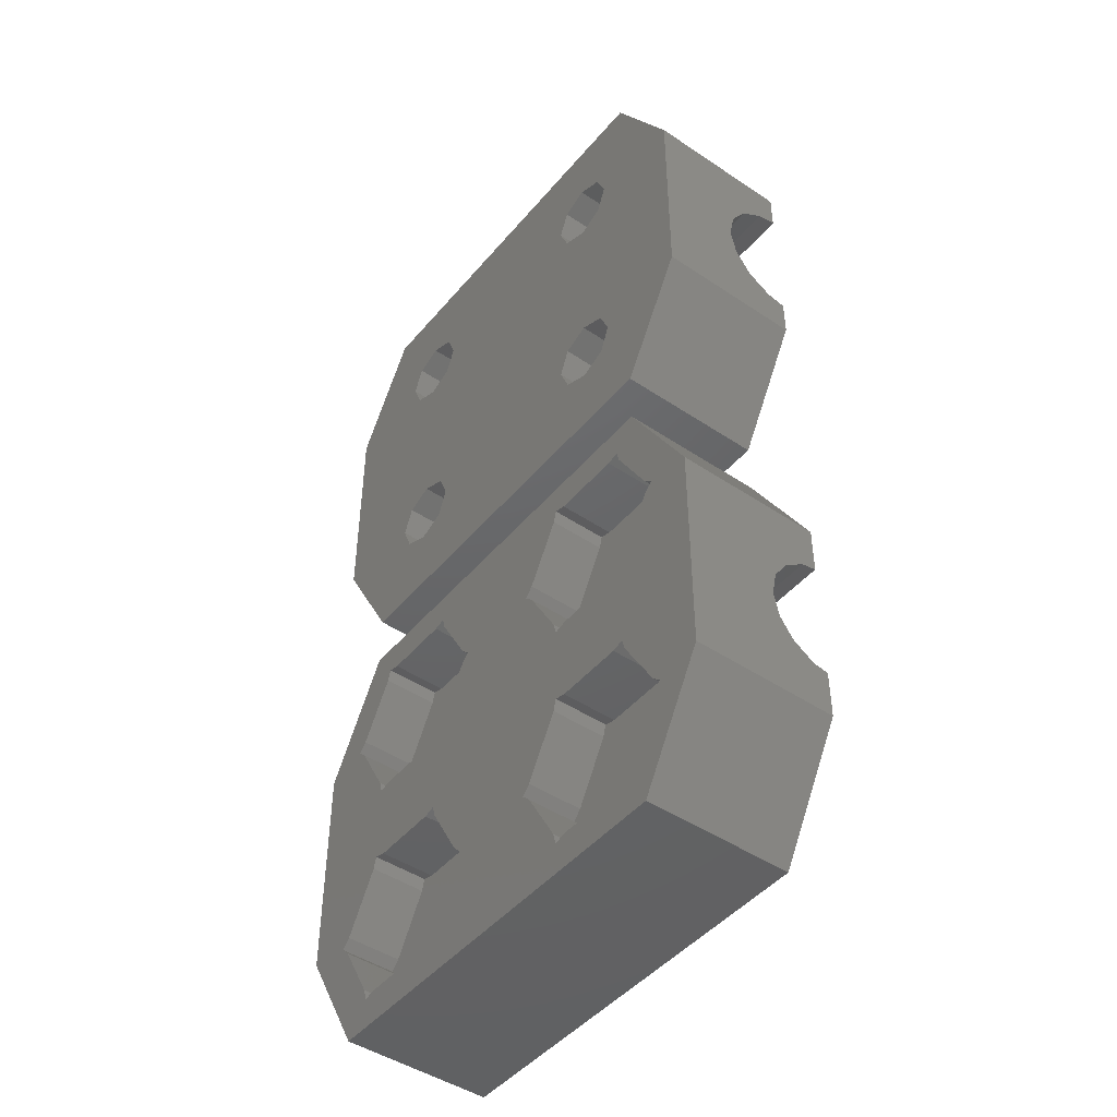
<metadata>
{"format":"stl","ext":"stl","renderer":"f3d","projection":"perspective","resolution":1024,"background":"white","views":[{"elev":-46.1,"azim":-127.5,"up":"+Y"}]}
</metadata>
<code>
# stl→obj: 424 verts, 856 faces
v -15 7.981 0
v -15 20.02 0
v -11.26 1.5 0
v -11.26 26.5 0
v -6.046 21.95 0
v 11.26 26.5 0
v 9.557 20.5 0
v 15 20.02 0
v 8.954 8.954 0
v 15 7.981 0
v 7.5 5.443 0
v 11.26 1.5 0
v -9.557 7.5 0
v -8.954 6.046 0
v -5.443 7.5 0
v -6.046 6.046 0
v -7.5 5.443 0
v 6.046 19.05 0
v -6.046 8.954 0
v -8.954 8.954 0
v -7.5 9.557 0
v -5.443 20.5 0
v -6.046 19.05 0
v -9.557 20.5 0
v -8.954 19.05 0
v -7.5 18.44 0
v 6.046 21.95 0
v -7.5 22.56 0
v 6.046 6.046 0
v -8.954 21.95 0
v 5.443 20.5 0
v 5.443 7.5 0
v 8.954 6.046 0
v 9.557 7.5 0
v 7.5 9.557 0
v 6.046 8.954 0
v 8.954 19.05 0
v 7.5 18.44 0
v 8.954 21.95 0
v 7.5 22.56 0
v -15 14 4.5
v -15 12.47 4.804
v -15 10.3 6.969
v -15 7.981 8
v -15 10.1 8
v -15 11.17 5.672
v -15 15.53 4.804
v -15 16.83 5.672
v -15 17.7 6.969
v -15 17.9 8
v -15 20.02 8
v -11.26 1.5 8
v 11.26 1.5 8
v 15 7.981 8
v 15 12.66 5.266
v 15 20.02 8
v 15 17.4 8
v 15 17.23 7.161
v 15 16.47 6.025
v 15 15.34 5.266
v 15 14 5
v 15 11.53 6.025
v 15 10.77 7.161
v 15 10.6 8
v 11.26 26.5 8
v -11.26 26.5 8
v -9.557 7.5 8
v -8.954 6.046 8
v -8.954 8.954 8
v -7.5 9.557 8
v -6.046 8.954 8
v -5.443 7.5 8
v -6.046 6.046 8
v -7.5 5.443 8
v -9.557 20.5 8
v -8.954 19.05 8
v -8.954 21.95 8
v -7.5 22.56 8
v -6.046 21.95 8
v -5.443 20.5 8
v -6.046 19.05 8
v -7.5 18.44 8
v 5.443 7.5 8
v 6.046 6.046 8
v 6.046 8.954 8
v 7.5 9.557 8
v 8.954 8.954 8
v 9.557 7.5 8
v 8.954 6.046 8
v 7.5 5.443 8
v 5.443 20.5 8
v 6.046 19.05 8
v 6.046 21.95 8
v 7.5 22.56 8
v 8.954 21.95 8
v 9.557 20.5 8
v 8.954 19.05 8
v 7.5 18.44 8
v 1.11e-16 17.9 8
v 1.11e-16 17.4 8
v 3.399e-16 17.7 6.969
v 6.28e-16 16.83 5.672
v 8.206e-16 15.53 4.804
v 8.882e-16 14 4.5
v 8.206e-16 12.47 4.804
v 6.28e-16 11.17 5.672
v 3.399e-16 10.3 6.969
v 1.11e-16 10.1 8
v 1.11e-16 10.6 8
v 2.974e-16 10.77 7.161
v 5.495e-16 11.53 6.025
v 7.18e-16 12.66 5.266
v 7.772e-16 14 5
v 7.18e-16 15.34 5.266
v 5.495e-16 16.47 6.025
v 2.974e-16 17.23 7.161
v -10.17 -24.18 0
v -11.26 -26.5 0
v -12.02 -20.97 0
v -12.49 -7.5 0
v -15 -7.981 0
v -11.26 -1.5 0
v -5.004 -3.177 0
v 11.26 -1.5 0
v 12.49 -7.5 0
v 15 -7.981 0
v 12.02 -20.03 0
v 15 -20.02 0
v 9.996 -24.82 0
v 11.26 -26.5 0
v -15 -20.02 0
v -12.49 -20.5 0
v -10.17 -11.18 0
v -10.17 -16.82 0
v -12.02 -20.03 0
v 4.831 -24.18 0
v -5.004 -24.82 0
v -4.831 -24.18 0
v -9.35 -24.65 0
v -9.996 -24.82 0
v 10.17 -11.18 0
v 9.996 -11.82 0
v -5.65 -24.65 0
v -2.981 -20.97 0
v -2.981 -20.03 0
v 9.35 -11.65 0
v -5.65 -11.65 0
v -5.65 -16.35 0
v -9.35 -11.65 0
v 12.49 -20.5 0
v 12.02 -20.97 0
v -12.02 -7.973 0
v -9.996 -16.18 0
v -12.02 -7.027 0
v -9.35 -16.35 0
v -9.996 -11.82 0
v 2.981 -20.97 0
v -5.004 -16.18 0
v -10.17 -3.823 0
v -5.004 -11.82 0
v -9.996 -3.177 0
v -9.35 -3.35 0
v -5.65 -3.35 0
v 2.981 -7.027 0
v -2.981 -7.027 0
v 4.831 -3.823 0
v 5.004 -3.177 0
v -4.831 -3.823 0
v 2.981 -20.03 0
v 2.508 -20.5 0
v 4.831 -11.18 0
v -4.831 -16.82 0
v 5.004 -24.82 0
v 5.65 -24.65 0
v 10.17 -24.18 0
v 9.35 -24.65 0
v 9.35 -3.35 0
v 9.996 -3.177 0
v 10.17 -16.82 0
v 5.65 -16.35 0
v 9.35 -16.35 0
v 9.996 -16.18 0
v 5.004 -16.18 0
v 4.831 -16.82 0
v 2.981 -7.973 0
v 2.508 -7.5 0
v 5.65 -3.35 0
v 5.004 -11.82 0
v 5.65 -11.65 0
v -4.831 -11.18 0
v 12.02 -7.973 0
v 10.17 -3.823 0
v 12.02 -7.027 0
v -2.508 -20.5 0
v -2.981 -7.973 0
v -2.508 -7.5 0
v -15 -20.02 8
v -15 -17.23 7.161
v -15 -17.4 8
v -15 -16.47 6.025
v -15 -15.34 5.266
v -15 -12.66 5.266
v -15 -14 5
v -15 -11.53 6.025
v -15 -10.77 7.161
v -15 -10.6 8
v -15 -7.981 8
v -11.26 -26.5 8
v 11.26 -26.5 8
v 15 -20.02 8
v 15 -15.53 4.804
v 15 -7.981 8
v 15 -10.1 8
v 15 -10.3 6.969
v 15 -11.17 5.672
v 15 -12.47 4.804
v 15 -14 4.5
v 15 -16.83 5.672
v 15 -17.7 6.969
v 15 -17.9 8
v 11.26 -1.5 8
v -11.26 -1.5 8
v -12.02 -20.03 2.99
v -12.49 -20.5 2.99
v -12.02 -20.97 2.99
v -10.17 -16.82 2.99
v -9.996 -16.18 2.99
v -9.35 -16.35 2.99
v -5.65 -16.35 2.99
v -5.004 -16.18 2.99
v -4.831 -16.82 2.99
v -2.981 -20.03 2.99
v -2.508 -20.5 2.99
v -2.981 -20.97 2.99
v -4.831 -24.18 2.99
v -5.004 -24.82 2.99
v -5.65 -24.65 2.99
v -9.35 -24.65 2.99
v -9.996 -24.82 2.99
v -10.17 -24.18 2.99
v -12.02 -7.027 2.99
v -12.49 -7.5 2.99
v -12.02 -7.973 2.99
v -10.17 -3.823 2.99
v -9.996 -3.177 2.99
v -9.35 -3.35 2.99
v -5.65 -3.35 2.99
v -5.004 -3.177 2.99
v -4.831 -3.823 2.99
v -2.981 -7.027 2.99
v -2.508 -7.5 2.99
v -2.981 -7.973 2.99
v -4.831 -11.18 2.99
v -5.004 -11.82 2.99
v -5.65 -11.65 2.99
v -9.35 -11.65 2.99
v -9.996 -11.82 2.99
v -10.17 -11.18 2.99
v 2.981 -20.03 2.99
v 2.508 -20.5 2.99
v 2.981 -20.97 2.99
v 4.831 -16.82 2.99
v 5.004 -16.18 2.99
v 5.65 -16.35 2.99
v 9.35 -16.35 2.99
v 9.996 -16.18 2.99
v 10.17 -16.82 2.99
v 12.02 -20.03 2.99
v 12.49 -20.5 2.99
v 12.02 -20.97 2.99
v 10.17 -24.18 2.99
v 9.996 -24.82 2.99
v 9.35 -24.65 2.99
v 5.65 -24.65 2.99
v 5.004 -24.82 2.99
v 4.831 -24.18 2.99
v 2.981 -7.027 2.99
v 2.508 -7.5 2.99
v 2.981 -7.973 2.99
v 4.831 -3.823 2.99
v 5.004 -3.177 2.99
v 5.65 -3.35 2.99
v 9.35 -3.35 2.99
v 9.996 -3.177 2.99
v 10.17 -3.823 2.99
v 12.02 -7.027 2.99
v 12.49 -7.5 2.99
v 12.02 -7.973 2.99
v 10.17 -11.18 2.99
v 9.996 -11.82 2.99
v 9.35 -11.65 2.99
v 5.65 -11.65 2.99
v 5.004 -11.82 2.99
v 4.831 -11.18 2.99
v -7.5 -9.557 8
v 3.054e-16 -10.6 8
v -6.046 -8.954 8
v -5.443 -7.5 8
v 7.5 -9.557 8
v 6.046 -8.954 8
v 5.443 -7.5 8
v -6.046 -6.046 8
v -8.954 -6.046 8
v -7.5 -5.443 8
v 6.046 -6.046 8
v 7.5 -5.443 8
v 3.666e-16 -10.1 8
v 8.954 -6.046 8
v 9.557 -7.5 8
v 8.954 -8.954 8
v -9.557 -7.5 8
v -8.954 -8.954 8
v 9.858e-17 -10.77 7.161
v -2.465e-16 -11.53 6.025
v -5.54e-16 -12.66 5.266
v -7.772e-16 -14 5
v -8.82e-16 -15.34 5.266
v -8.526e-16 -16.47 6.025
v -6.934e-16 -17.23 7.161
v -5.275e-16 -17.4 8
v -8.954 -21.95 8
v -6.046 -21.95 8
v -7.5 -22.56 8
v -9.557 -20.5 8
v -6.046 -19.05 8
v 6.046 -21.95 8
v 5.443 -20.5 8
v -5.443 -20.5 8
v -7.5 -18.44 8
v -8.954 -19.05 8
v 6.046 -19.05 8
v 7.5 -18.44 8
v -5.887e-16 -17.9 8
v 9.557 -20.5 8
v 8.954 -21.95 8
v 7.5 -22.56 8
v 8.954 -19.05 8
v -7.924e-16 -17.7 6.969
v -9.744e-16 -16.83 5.672
v -1.008e-15 -15.53 4.804
v -8.882e-16 -14 4.5
v -6.331e-16 -12.47 4.804
v -2.817e-16 -11.17 5.672
v 1.127e-16 -10.3 6.969
v -10.85 -20.5 2.99
v -9.175 -17.6 2.99
v -5.825 -17.6 2.99
v -5.825 -23.4 2.99
v -9.175 -23.4 2.99
v -4.15 -20.5 2.99
v -10.85 -7.5 2.99
v -9.175 -4.599 2.99
v -5.825 -4.599 2.99
v -5.825 -10.4 2.99
v -9.175 -10.4 2.99
v -4.15 -7.5 2.99
v 4.15 -20.5 2.99
v 5.825 -17.6 2.99
v 9.175 -17.6 2.99
v 9.175 -23.4 2.99
v 5.825 -23.4 2.99
v 10.85 -20.5 2.99
v 4.15 -7.5 2.99
v 5.825 -4.599 2.99
v 9.175 -4.599 2.99
v 9.175 -10.4 2.99
v 5.825 -10.4 2.99
v 10.85 -7.5 2.99
v -8.954 -8.954 3.3
v -9.557 -7.5 3.3
v -7.5 -9.557 3.3
v -6.046 -8.954 3.3
v -5.443 -7.5 3.3
v -6.046 -6.046 3.3
v -7.5 -5.443 3.3
v -8.954 -6.046 3.3
v 6.046 -8.954 3.3
v 5.443 -7.5 3.3
v 7.5 -9.557 3.3
v 8.954 -8.954 3.3
v 9.557 -7.5 3.3
v 8.954 -6.046 3.3
v 7.5 -5.443 3.3
v 6.046 -6.046 3.3
v -8.954 -21.95 3.3
v -9.557 -20.5 3.3
v -7.5 -22.56 3.3
v -6.046 -21.95 3.3
v -5.443 -20.5 3.3
v -6.046 -19.05 3.3
v -7.5 -18.44 3.3
v -8.954 -19.05 3.3
v 6.046 -21.95 3.3
v 5.443 -20.5 3.3
v 7.5 -22.56 3.3
v 8.954 -21.95 3.3
v 9.557 -20.5 3.3
v 8.954 -19.05 3.3
v 7.5 -18.44 3.3
v 6.046 -19.05 3.3
v -10.85 -20.5 2.9
v -9.175 -23.4 2.9
v -5.825 -23.4 2.9
v -9.175 -17.6 2.9
v -5.825 -17.6 2.9
v -4.15 -20.5 2.9
v -10.85 -7.5 2.9
v -9.175 -10.4 2.9
v -5.825 -10.4 2.9
v -9.175 -4.599 2.9
v -5.825 -4.599 2.9
v -4.15 -7.5 2.9
v 5.825 -23.4 2.9
v 9.175 -23.4 2.9
v 4.15 -20.5 2.9
v 5.825 -17.6 2.9
v 9.175 -17.6 2.9
v 10.85 -20.5 2.9
v 5.825 -10.4 2.9
v 9.175 -10.4 2.9
v 4.15 -7.5 2.9
v 5.825 -4.599 2.9
v 9.175 -4.599 2.9
v 10.85 -7.5 2.9
f 1 2 3
f 3 2 4
f 5 4 6
f 7 6 8
f 9 8 10
f 11 10 12
f 3 4 13
f 3 13 14
f 15 8 16
f 3 17 16
f 3 16 8
f 18 15 19
f 20 4 21
f 22 6 23
f 13 4 20
f 21 4 24
f 21 24 25
f 21 25 26
f 21 26 23
f 27 23 6
f 5 6 22
f 28 4 5
f 11 3 29
f 30 4 28
f 24 4 30
f 31 19 21
f 3 32 29
f 33 10 11
f 3 11 12
f 34 10 33
f 9 10 34
f 35 8 9
f 36 8 35
f 31 21 27
f 3 8 36
f 3 36 32
f 7 8 37
f 15 18 38
f 15 38 8
f 38 37 8
f 39 6 7
f 40 6 39
f 21 23 27
f 27 6 40
f 17 3 14
f 18 19 31
f 41 2 42
f 43 44 45
f 1 44 46
f 1 46 42
f 1 42 2
f 47 2 41
f 2 47 48
f 48 49 2
f 49 50 2
f 2 50 51
f 46 44 43
f 52 44 3
f 3 44 1
f 52 3 12
f 53 52 12
f 10 54 53
f 12 10 53
f 54 10 8
f 55 54 8
f 56 57 8
f 57 58 8
f 58 59 8
f 59 60 8
f 60 61 8
f 61 55 8
f 62 54 55
f 63 64 54
f 62 63 54
f 65 56 8
f 6 65 8
f 4 66 6
f 6 66 65
f 66 4 51
f 51 4 2
f 67 68 14
f 13 67 14
f 20 69 67
f 13 20 67
f 21 70 69
f 20 21 69
f 19 71 70
f 21 19 70
f 72 71 15
f 15 71 19
f 72 15 73
f 73 15 16
f 73 16 74
f 74 16 17
f 74 17 68
f 68 17 14
f 75 76 25
f 24 75 25
f 30 77 75
f 24 30 75
f 28 78 77
f 30 28 77
f 5 79 78
f 28 5 78
f 80 79 22
f 22 79 5
f 80 22 81
f 81 22 23
f 81 23 82
f 82 23 26
f 82 26 76
f 76 26 25
f 83 84 29
f 32 83 29
f 36 85 83
f 32 36 83
f 35 86 85
f 36 35 85
f 9 87 86
f 35 9 86
f 88 87 34
f 34 87 9
f 88 34 89
f 89 34 33
f 89 33 90
f 90 33 11
f 90 11 84
f 84 11 29
f 91 92 18
f 31 91 18
f 27 93 91
f 31 27 91
f 40 94 93
f 27 40 93
f 39 95 94
f 40 39 94
f 96 95 7
f 7 95 39
f 96 7 97
f 97 7 37
f 97 37 98
f 98 37 38
f 98 38 92
f 92 38 18
f 82 50 99
f 100 57 99
f 78 79 65
f 77 66 51
f 51 50 76
f 78 66 77
f 79 80 65
f 65 66 78
f 80 98 92
f 93 94 65
f 93 65 80
f 57 81 99
f 80 81 98
f 97 98 57
f 76 50 82
f 75 77 51
f 91 93 80
f 56 65 94
f 56 94 95
f 56 95 96
f 57 56 97
f 98 81 57
f 96 97 56
f 81 82 99
f 92 91 80
f 76 75 51
f 101 99 50
f 49 101 50
f 102 101 49
f 48 102 49
f 103 102 48
f 47 103 48
f 104 103 47
f 41 104 47
f 105 104 41
f 42 105 41
f 106 105 42
f 46 106 42
f 106 46 107
f 107 46 43
f 107 43 108
f 108 43 45
f 45 44 52
f 68 45 52
f 73 74 53
f 74 68 52
f 67 45 68
f 71 84 83
f 72 73 53
f 70 45 69
f 85 86 108
f 83 70 71
f 53 74 52
f 88 89 54
f 90 84 53
f 70 85 45
f 83 85 70
f 87 88 54
f 108 45 85
f 64 86 54
f 64 108 86
f 86 87 54
f 54 89 53
f 89 90 53
f 109 108 64
f 67 69 45
f 71 53 84
f 71 72 53
f 63 110 64
f 64 110 109
f 62 111 63
f 63 111 110
f 62 55 112
f 111 62 112
f 55 61 113
f 112 55 113
f 113 61 60
f 114 113 60
f 114 60 59
f 115 114 59
f 115 59 58
f 116 115 58
f 116 58 57
f 100 116 57
f 106 111 105
f 105 112 104
f 104 113 103
f 103 114 102
f 101 115 99
f 99 116 100
f 115 116 99
f 102 115 101
f 114 115 102
f 113 114 103
f 112 113 104
f 111 112 105
f 110 111 106
f 110 106 107
f 110 107 109
f 107 108 109
f 117 118 119
f 120 121 122
f 123 122 124
f 125 124 126
f 127 126 128
f 129 128 130
f 131 121 132
f 131 132 118
f 133 134 135
f 136 137 138
f 139 118 140
f 118 117 140
f 141 126 142
f 143 118 139
f 144 142 138
f 118 143 137
f 142 126 138
f 142 145 146
f 147 148 149
f 150 128 151
f 133 135 152
f 133 153 134
f 135 121 120
f 154 120 122
f 135 120 152
f 149 155 156
f 153 133 155
f 136 138 157
f 133 156 155
f 147 158 148
f 155 149 148
f 154 122 159
f 158 147 160
f 159 122 161
f 162 122 163
f 164 165 166
f 167 168 124
f 163 122 123
f 168 123 124
f 161 122 162
f 136 118 137
f 169 170 138
f 171 145 172
f 138 170 157
f 127 128 150
f 118 136 173
f 118 173 130
f 173 174 130
f 151 128 175
f 175 128 129
f 176 129 130
f 176 130 174
f 177 124 178
f 179 126 127
f 180 126 181
f 182 126 179
f 181 126 182
f 183 126 180
f 171 172 158
f 138 126 183
f 138 183 184
f 171 158 185
f 169 138 184
f 158 160 186
f 158 186 185
f 187 124 177
f 145 171 188
f 145 188 189
f 164 160 190
f 145 189 146
f 191 126 141
f 178 124 192
f 192 124 193
f 193 124 125
f 191 125 126
f 142 194 145
f 142 144 194
f 164 195 196
f 166 165 168
f 164 196 165
f 187 167 124
f 164 190 195
f 166 168 167
f 186 160 164
f 132 121 135
f 119 118 132
f 131 197 121
f 198 197 199
f 200 197 198
f 121 197 200
f 121 200 201
f 202 121 203
f 121 202 204
f 204 205 121
f 205 206 121
f 121 206 207
f 203 121 201
f 208 197 118
f 118 197 131
f 208 118 130
f 209 208 130
f 128 210 209
f 130 128 209
f 211 128 126
f 212 213 126
f 213 214 126
f 214 215 126
f 215 216 126
f 216 217 126
f 218 128 211
f 210 128 218
f 217 211 126
f 218 219 210
f 219 220 210
f 221 212 126
f 124 221 126
f 122 222 124
f 124 222 221
f 222 122 207
f 207 122 121
f 135 223 224
f 132 135 224
f 224 225 119
f 132 224 119
f 134 226 223
f 135 134 223
f 153 227 226
f 134 153 226
f 155 228 227
f 153 155 227
f 148 229 228
f 155 148 228
f 158 230 229
f 148 158 229
f 231 230 172
f 172 230 158
f 232 231 145
f 145 231 172
f 233 232 194
f 194 232 145
f 233 194 234
f 234 194 144
f 234 144 235
f 235 144 138
f 235 138 236
f 236 138 137
f 236 137 237
f 237 137 143
f 237 143 238
f 238 143 139
f 238 139 239
f 239 139 140
f 240 239 140
f 117 240 140
f 225 240 117
f 119 225 117
f 154 241 242
f 120 154 242
f 242 243 152
f 120 242 152
f 159 244 241
f 154 159 241
f 161 245 244
f 159 161 244
f 162 246 245
f 161 162 245
f 163 247 246
f 162 163 246
f 123 248 247
f 163 123 247
f 249 248 168
f 168 248 123
f 250 249 165
f 165 249 168
f 251 250 196
f 196 250 165
f 251 196 252
f 252 196 195
f 252 195 253
f 253 195 190
f 253 190 254
f 254 190 160
f 254 160 255
f 255 160 147
f 255 147 256
f 256 147 149
f 256 149 257
f 257 149 156
f 258 257 156
f 133 258 156
f 243 258 133
f 152 243 133
f 169 259 260
f 170 169 260
f 260 261 157
f 170 260 157
f 184 262 259
f 169 184 259
f 183 263 262
f 184 183 262
f 180 264 263
f 183 180 263
f 181 265 264
f 180 181 264
f 182 266 265
f 181 182 265
f 267 266 179
f 179 266 182
f 268 267 127
f 127 267 179
f 269 268 150
f 150 268 127
f 269 150 270
f 270 150 151
f 270 151 271
f 271 151 175
f 271 175 272
f 272 175 129
f 272 129 273
f 273 129 176
f 273 176 274
f 274 176 174
f 274 174 275
f 275 174 173
f 276 275 173
f 136 276 173
f 261 276 136
f 157 261 136
f 164 277 278
f 186 164 278
f 278 279 185
f 186 278 185
f 166 280 277
f 164 166 277
f 167 281 280
f 166 167 280
f 187 282 281
f 167 187 281
f 177 283 282
f 187 177 282
f 178 284 283
f 177 178 283
f 285 284 192
f 192 284 178
f 286 285 193
f 193 285 192
f 287 286 125
f 125 286 193
f 287 125 288
f 288 125 191
f 288 191 289
f 289 191 141
f 289 141 290
f 290 141 142
f 290 142 291
f 291 142 146
f 291 146 292
f 292 146 189
f 292 189 293
f 293 189 188
f 294 293 188
f 171 294 188
f 279 294 171
f 185 279 171
f 295 206 296
f 297 295 296
f 298 297 299
f 300 301 298
f 298 299 300
f 302 298 221
f 222 207 303
f 222 304 221
f 222 303 304
f 305 306 221
f 304 302 221
f 213 297 307
f 297 296 307
f 207 206 295
f 305 298 301
f 221 298 305
f 221 306 212
f 306 308 212
f 308 309 212
f 212 310 213
f 311 303 207
f 310 299 213
f 295 312 207
f 299 297 213
f 309 310 212
f 312 311 207
f 313 296 206
f 205 313 206
f 314 313 205
f 204 314 205
f 315 314 204
f 202 315 204
f 316 315 202
f 203 316 202
f 317 316 203
f 201 317 203
f 318 317 201
f 200 318 201
f 318 200 319
f 319 200 198
f 319 198 320
f 320 198 199
f 199 197 208
f 321 199 208
f 322 323 209
f 323 321 208
f 324 199 321
f 325 326 327
f 328 322 209
f 329 199 330
f 331 332 333
f 327 329 325
f 209 323 208
f 334 335 210
f 336 326 209
f 329 331 199
f 327 331 329
f 337 334 210
f 333 199 331
f 220 332 210
f 220 333 332
f 332 337 210
f 210 335 209
f 335 336 209
f 333 320 199
f 324 330 199
f 325 209 326
f 325 328 209
f 220 219 333
f 333 219 338
f 219 218 338
f 338 218 339
f 339 218 211
f 340 339 211
f 211 217 341
f 340 211 341
f 217 216 342
f 341 217 342
f 216 215 343
f 342 216 343
f 215 214 344
f 343 215 344
f 214 213 307
f 344 214 307
f 226 227 228
f 226 228 223
f 345 223 346
f 346 229 230
f 346 230 231
f 347 232 233
f 348 237 349
f 348 236 237
f 349 238 223
f 350 234 348
f 238 239 240
f 238 240 223
f 349 223 345
f 225 224 223
f 237 238 349
f 348 235 236
f 234 235 348
f 233 234 350
f 346 231 347
f 231 232 347
f 228 229 346
f 228 346 223
f 347 233 350
f 225 223 240
f 244 245 246
f 244 246 241
f 351 241 352
f 352 247 248
f 352 248 249
f 353 250 251
f 354 255 355
f 354 254 255
f 355 256 241
f 356 252 354
f 256 257 258
f 256 258 241
f 355 241 351
f 243 242 241
f 255 256 355
f 354 253 254
f 252 253 354
f 251 252 356
f 352 249 353
f 249 250 353
f 246 247 352
f 246 352 241
f 353 251 356
f 243 241 258
f 262 263 264
f 262 264 259
f 357 259 358
f 358 265 266
f 358 266 267
f 359 268 269
f 360 273 361
f 360 272 273
f 361 274 259
f 362 270 360
f 274 275 276
f 274 276 259
f 361 259 357
f 261 260 259
f 273 274 361
f 360 271 272
f 270 271 360
f 269 270 362
f 358 267 359
f 267 268 359
f 264 265 358
f 264 358 259
f 359 269 362
f 261 259 276
f 280 281 282
f 280 282 277
f 363 277 364
f 364 283 284
f 364 284 285
f 365 286 287
f 366 291 367
f 366 290 291
f 367 292 277
f 368 288 366
f 292 293 294
f 292 294 277
f 367 277 363
f 279 278 277
f 291 292 367
f 366 289 290
f 288 289 366
f 287 288 368
f 364 285 365
f 285 286 365
f 282 283 364
f 282 364 277
f 365 287 368
f 279 277 294
f 341 342 343
f 315 341 343
f 313 314 344
f 307 313 344
f 344 314 343
f 314 315 343
f 317 341 316
f 339 341 317
f 339 317 318
f 333 318 319
f 333 319 320
f 338 318 333
f 339 318 338
f 340 341 339
f 296 313 307
f 315 316 341
f 311 312 369
f 370 311 369
f 295 371 312
f 312 371 369
f 297 372 295
f 295 372 371
f 298 373 297
f 297 373 372
f 298 302 373
f 373 302 374
f 374 302 304
f 375 374 304
f 375 304 303
f 376 375 303
f 376 303 311
f 370 376 311
f 301 300 377
f 378 301 377
f 299 379 300
f 300 379 377
f 310 380 299
f 299 380 379
f 309 381 310
f 310 381 380
f 309 308 381
f 381 308 382
f 382 308 306
f 383 382 306
f 383 306 305
f 384 383 305
f 384 305 301
f 378 384 301
f 324 321 385
f 386 324 385
f 323 387 321
f 321 387 385
f 322 388 323
f 323 388 387
f 328 389 322
f 322 389 388
f 328 325 389
f 389 325 390
f 390 325 329
f 391 390 329
f 391 329 330
f 392 391 330
f 392 330 324
f 386 392 324
f 327 326 393
f 394 327 393
f 336 395 326
f 326 395 393
f 335 396 336
f 336 396 395
f 334 397 335
f 335 397 396
f 334 337 397
f 397 337 398
f 398 337 332
f 399 398 332
f 399 332 331
f 400 399 331
f 400 331 327
f 394 400 327
f 401 402 345
f 345 402 349
f 349 402 403
f 348 349 403
f 401 345 404
f 404 345 346
f 404 346 405
f 405 346 347
f 406 405 347
f 350 406 347
f 348 403 406
f 350 348 406
f 407 408 351
f 351 408 355
f 355 408 409
f 354 355 409
f 407 351 410
f 410 351 352
f 410 352 411
f 411 352 353
f 412 411 353
f 356 412 353
f 354 409 412
f 356 354 412
f 361 413 414
f 360 361 414
f 415 413 357
f 357 413 361
f 415 357 416
f 416 357 358
f 416 358 417
f 417 358 359
f 418 417 359
f 362 418 359
f 360 414 418
f 362 360 418
f 367 419 420
f 366 367 420
f 421 419 363
f 363 419 367
f 421 363 422
f 422 363 364
f 422 364 423
f 423 364 365
f 424 423 365
f 368 424 365
f 366 420 424
f 368 366 424
f 376 370 369
f 372 376 371
f 371 376 369
f 373 376 372
f 374 376 373
f 375 376 374
f 384 378 377
f 380 384 379
f 379 384 377
f 381 384 380
f 382 384 381
f 383 384 382
f 392 386 385
f 388 392 387
f 387 392 385
f 389 392 388
f 390 392 389
f 391 392 390
f 400 394 393
f 396 400 395
f 395 400 393
f 397 400 396
f 398 400 397
f 399 400 398
f 401 404 402
f 402 404 405
f 402 405 406
f 402 406 403
f 407 410 408
f 408 410 411
f 408 411 412
f 408 412 409
f 415 416 413
f 413 416 417
f 413 417 418
f 413 418 414
f 421 422 419
f 419 422 423
f 419 423 424
f 419 424 420

</code>
